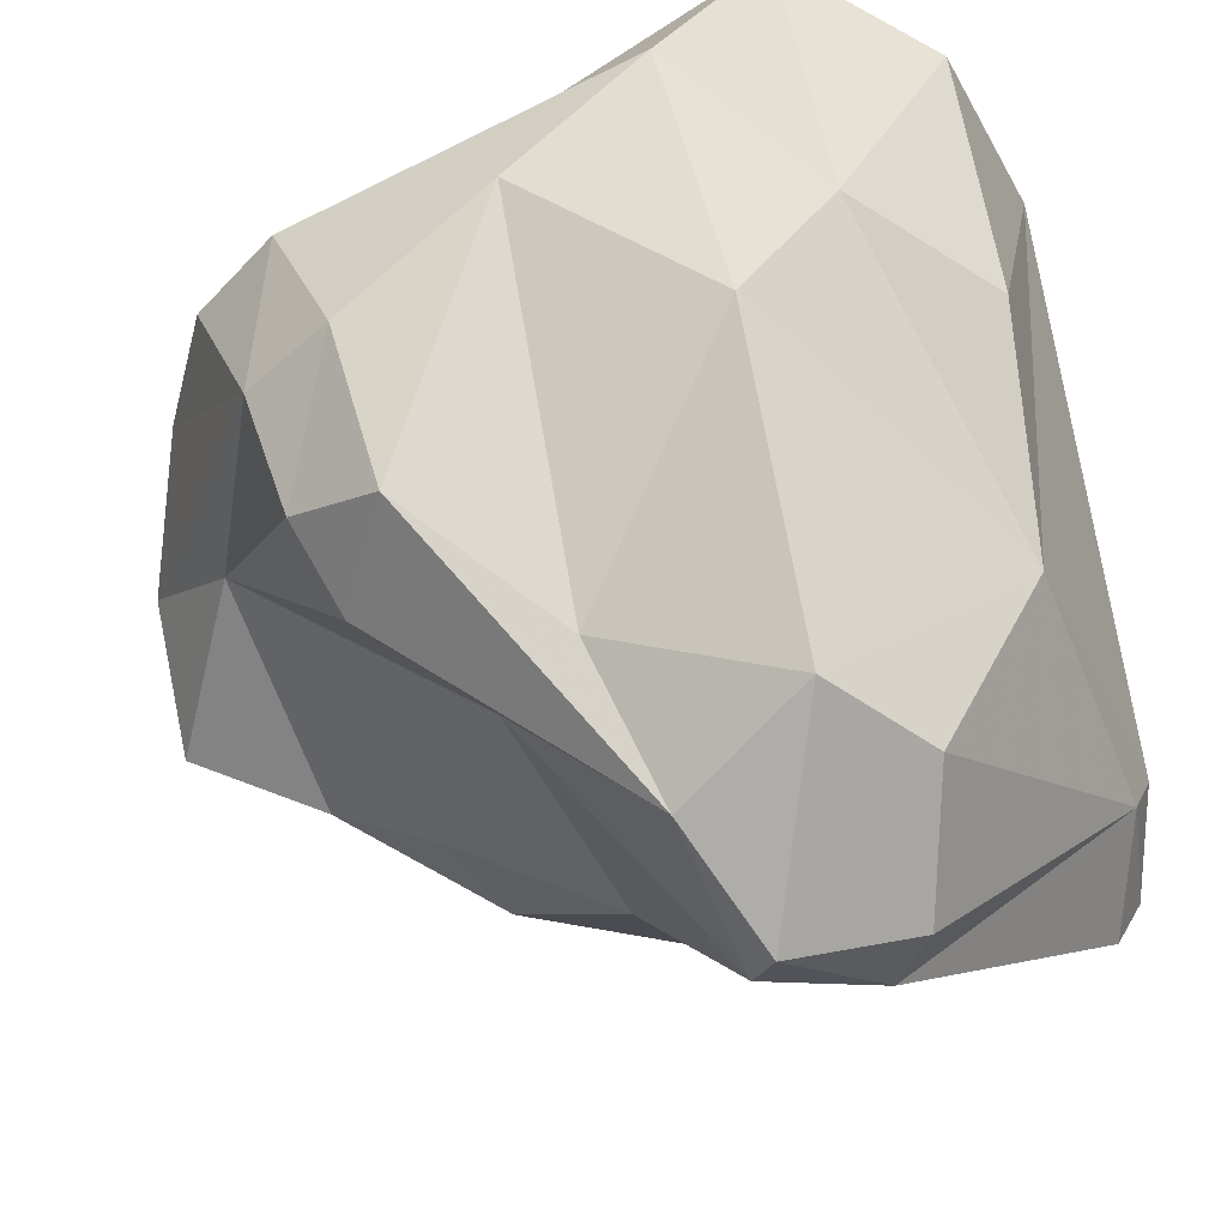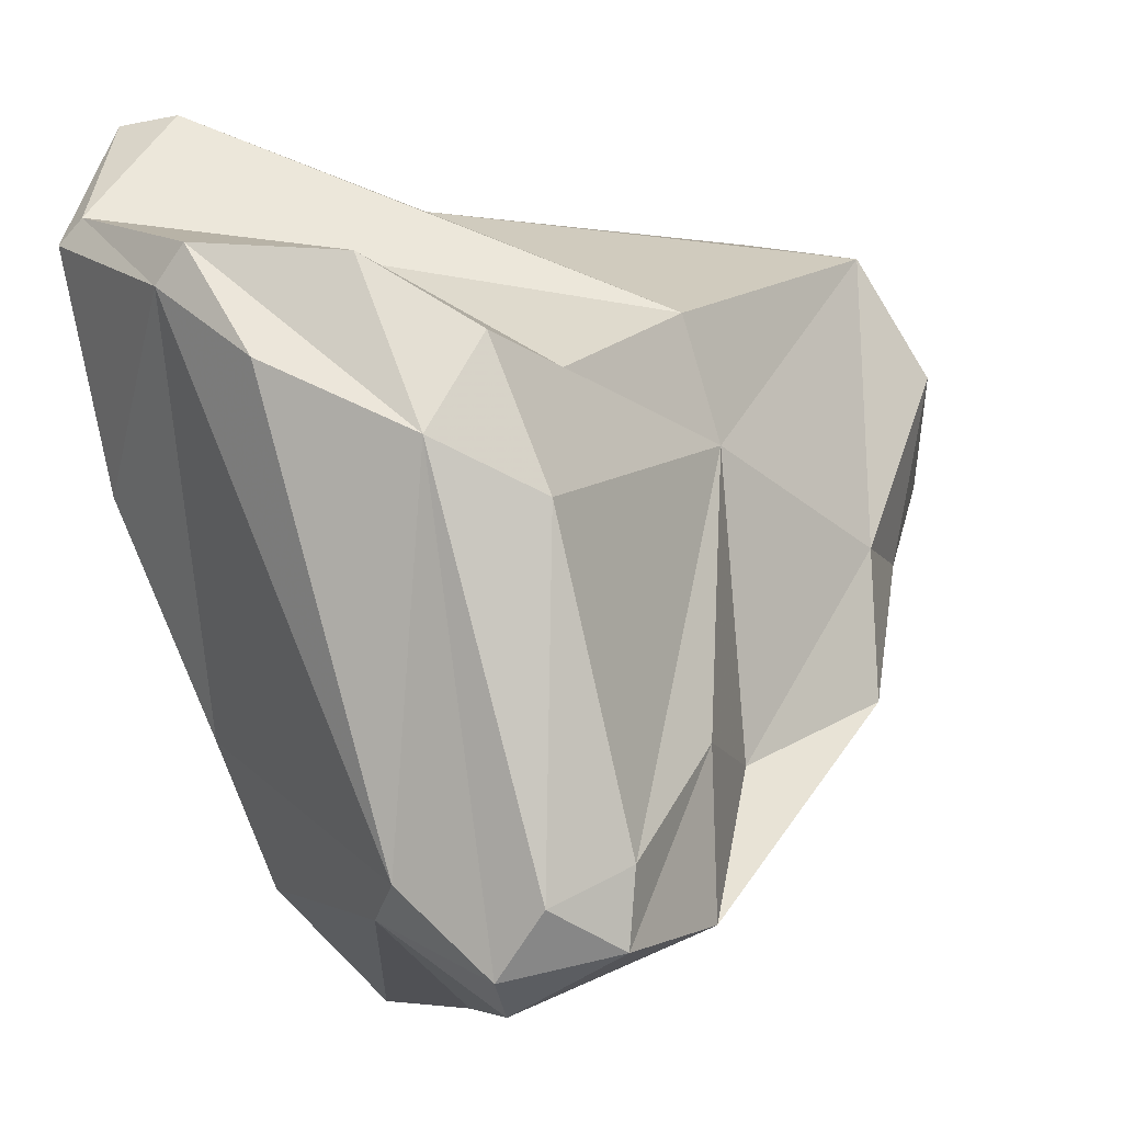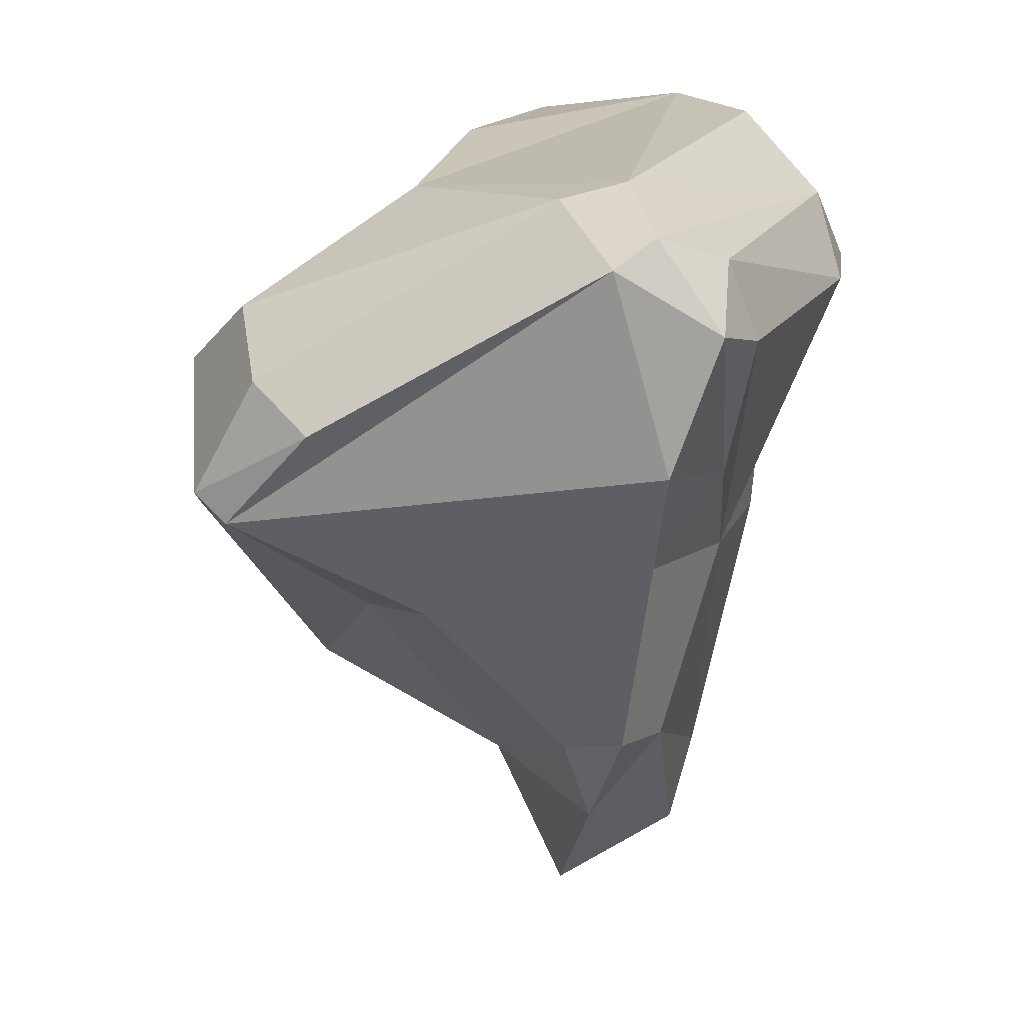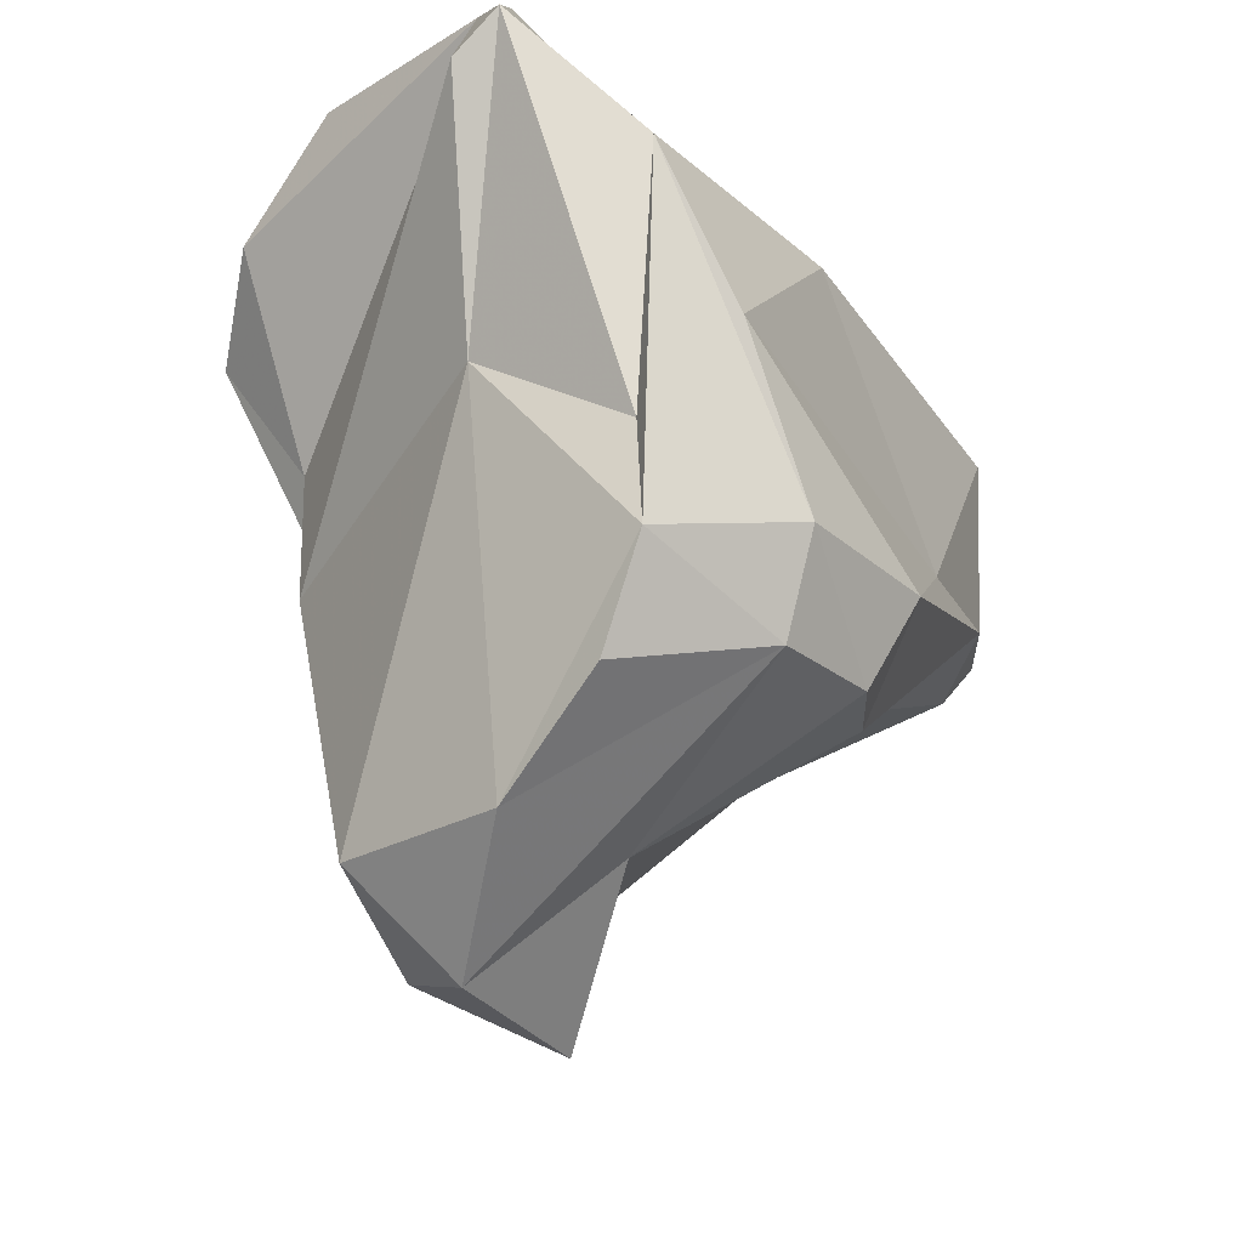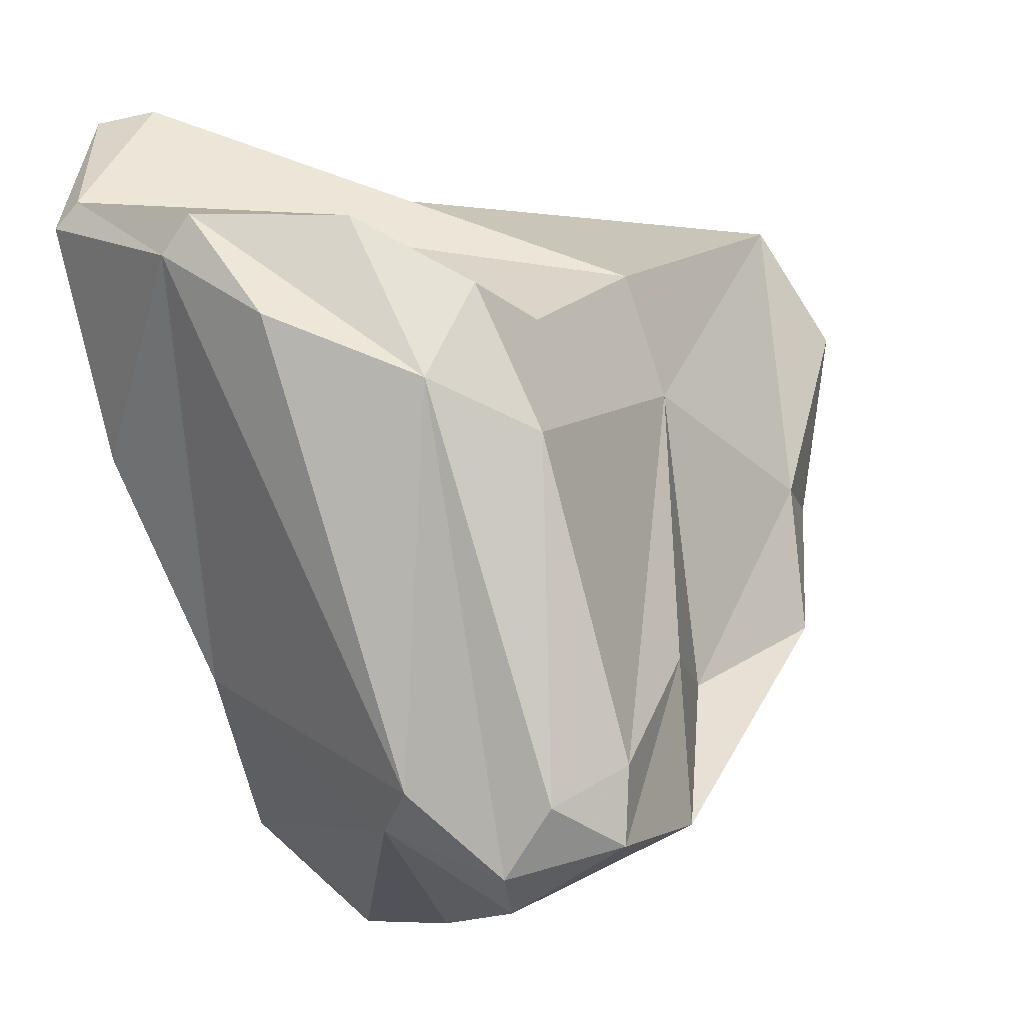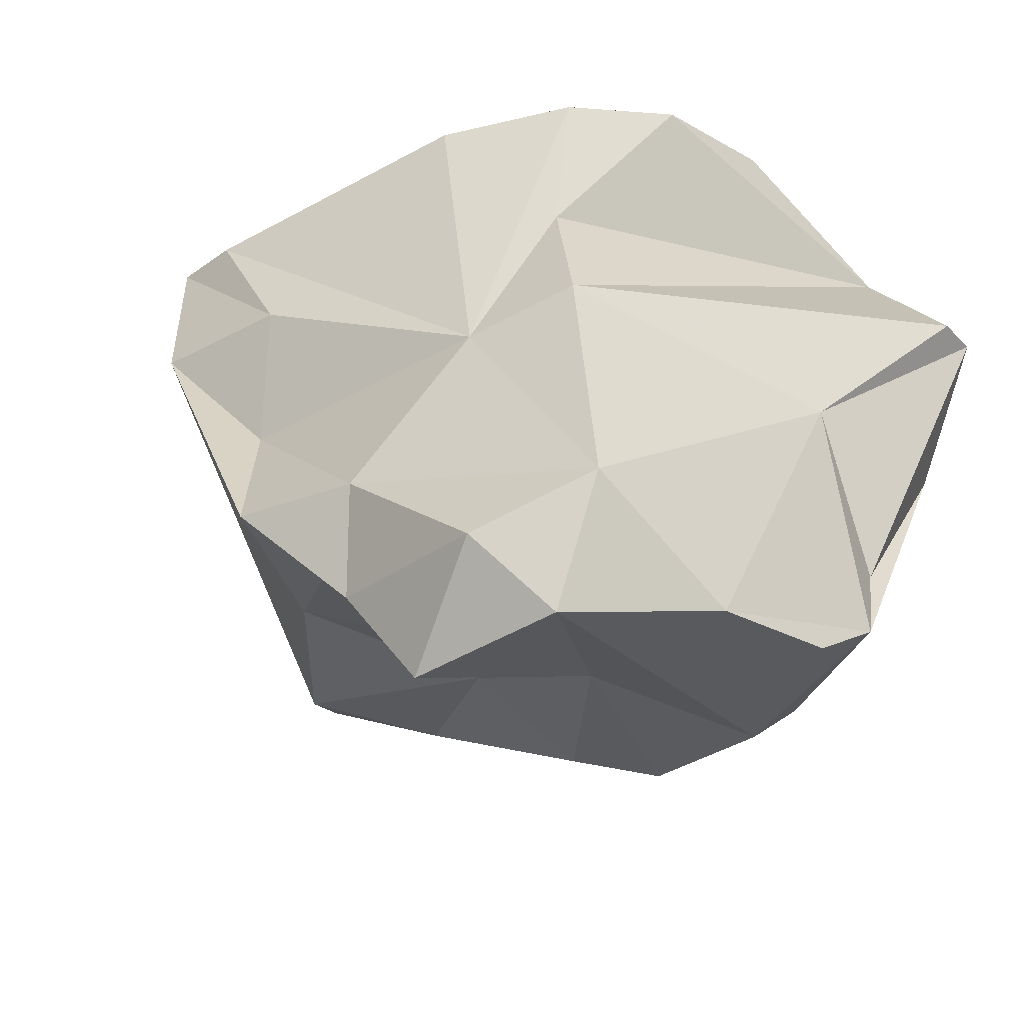
<metadata>
{"format":"obj","ext":"obj","renderer":"f3d","projection":"perspective","resolution":1024,"background":"white","views":[{"elev":-41.6,"azim":-78.8,"up":"+Y"},{"elev":24.3,"azim":44.1,"up":"+Y"},{"elev":23.3,"azim":45.7,"up":"+Z"},{"elev":-42.5,"azim":-126.3,"up":"+Z"},{"elev":21.9,"azim":39.0,"up":"+Y"},{"elev":-61.9,"azim":144.1,"up":"+Z"}]}
</metadata>
<code>
v 165.5 294.9 73.54
v 163.2 296 80.06
v 163.8 293.2 76.48
v 164 299.7 82.77
v 165 289.7 81.52
v 164.9 290.5 72.49
v 165.7 294.6 70.68
v 166.1 286.3 73.52
v 168.7 297.2 76.7
v 165.4 300.1 81.94
v 167.5 294.3 68.34
v 166.6 298.7 86.02
v 166.4 290.2 70.14
v 168.4 283.5 77.43
v 167.3 287.1 71.08
v 168.4 281.6 82.41
v 170.6 280.1 78.99
v 166 293.6 83.8
v 171 294.4 66.65
v 169.3 285.6 72.01
v 166.3 298 86.49
v 172.2 290.1 68
v 173.1 277.9 80.71
v 168.7 292.3 87.21
v 171.2 281.4 84.71
v 175.1 292.5 65.18
v 172.2 287 87.2
v 172.2 284.8 74.81
v 172 299.6 87.24
v 175.6 299.7 85.31
v 175.9 295.4 67.74
v 171.6 298.6 87.81
v 178.6 287.7 69.05
v 174.4 279.1 83.93
v 174.1 278.2 80.03
v 175.1 297.8 87.99
v 177.2 282.6 76.9
v 176.7 288.5 65.81
v 177.1 296.3 76.13
v 178.7 286.5 71.86
v 178.9 296.6 86.48
v 176.4 279.2 82.86
v 177.6 296.3 80.75
v 177.7 292.3 66.87
v 178.6 298.3 84.17
v 182.6 284.1 87.74
v 178.6 293.3 76.22
v 181.2 286.1 78.08
v 181.4 286.1 73.08
v 179.3 285.5 88.59
v 179.8 289.5 71.67
v 180.3 287 88.96
v 181.1 295.2 84.65
v 182.7 288.5 81.09
v 184.1 284.7 82.36
v 184.3 287.7 85.43
v 183.7 287.2 87.58
v 182.9 285.4 88.38
v 184.8 285.9 86.07
g foo
f 8 15 20
f 22 20 15
f 13 15 6
f 15 8 6
f 13 22 15
f 6 7 13
f 26 22 13
f 38 22 26
f 11 13 7
f 19 13 11
f 26 13 19
f 19 11 7
f 17 14 8
f 20 17 8
f 28 17 20
f 3 8 14
f 22 28 20
f 40 22 33
f 3 6 8
f 33 38 44
f 33 22 38
f 26 44 38
f 6 3 2
f 6 2 7
f 26 31 44
f 2 1 7
f 31 26 19
f 1 9 7
f 7 9 19
f 31 19 9
f 23 16 17
f 35 23 17
f 17 16 14
f 28 35 17
f 5 14 16
f 37 35 28
f 49 37 40
f 3 14 5
f 22 37 28
f 40 37 22
f 33 49 40
f 49 33 51
f 51 33 44
f 2 3 5
f 51 44 31
f 2 4 1
f 9 1 4
f 25 16 23
f 34 25 23
f 35 42 23
f 23 42 34
f 42 35 46
f 35 37 55
f 27 16 25
f 49 55 37
f 49 48 55
f 27 5 16
f 18 5 27
f 49 51 48
f 47 48 51
f 5 18 2
f 31 47 51
f 31 39 47
f 18 4 2
f 9 39 31
f 4 10 9
f 10 39 9
f 50 25 34
f 42 50 34
f 35 55 46
f 25 50 27
f 48 54 55
f 47 54 48
f 18 27 24
f 24 21 18
f 47 39 43
f 21 4 18
f 21 12 4
f 12 43 39
f 10 4 12
f 12 39 10
f 46 50 42
f 46 55 59
f 50 52 27
f 59 55 54
f 59 54 56
f 32 24 27
f 32 27 52
f 56 54 47
f 53 56 47
f 32 21 24
f 45 53 47
f 45 47 43
f 32 12 21
f 29 12 32
f 29 30 12
f 30 43 12
f 45 43 30
f 50 46 58
f 46 59 58
f 52 50 58
f 57 58 59
f 56 57 59
f 57 56 53
f 36 32 52
f 41 52 58
f 53 41 57
f 41 58 57
f 36 52 41
f 45 41 53
f 29 32 36
f 30 29 41
f 29 36 41
f 45 30 41
g

</code>
